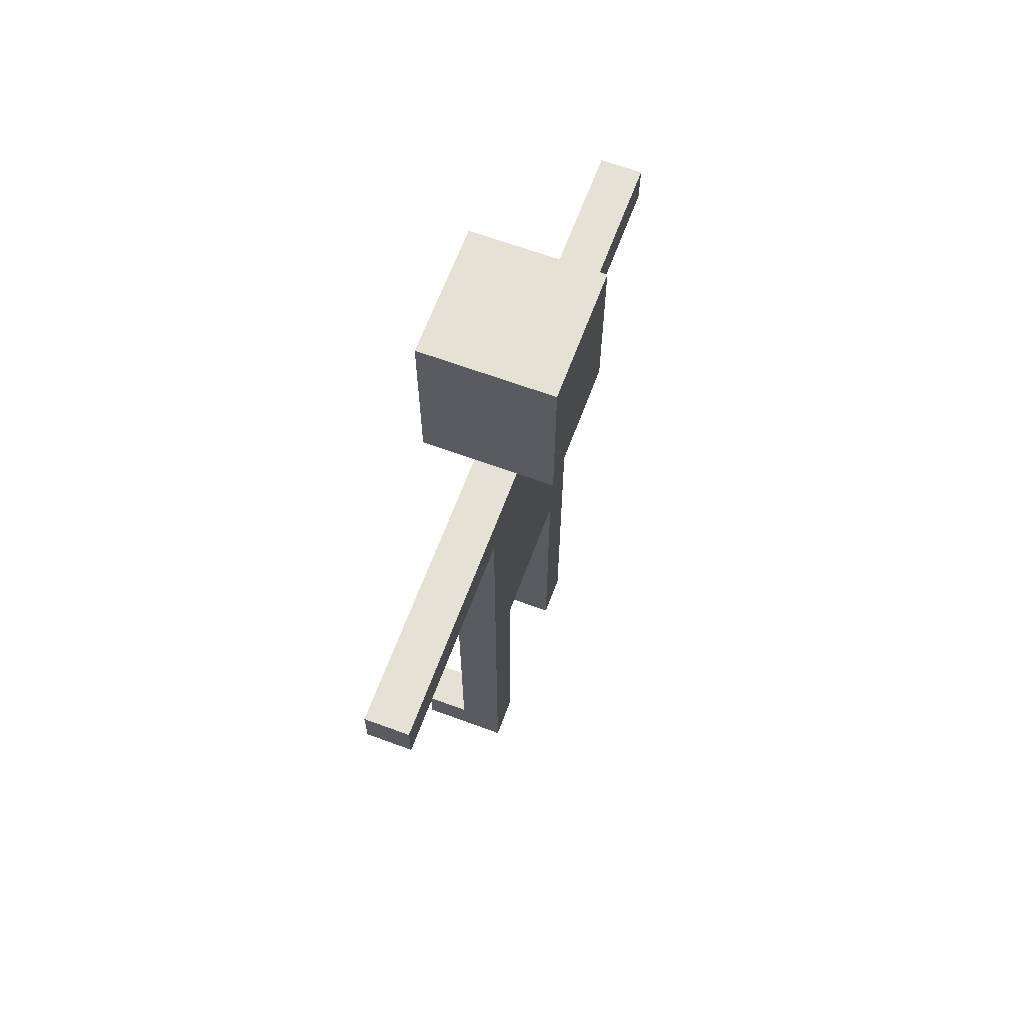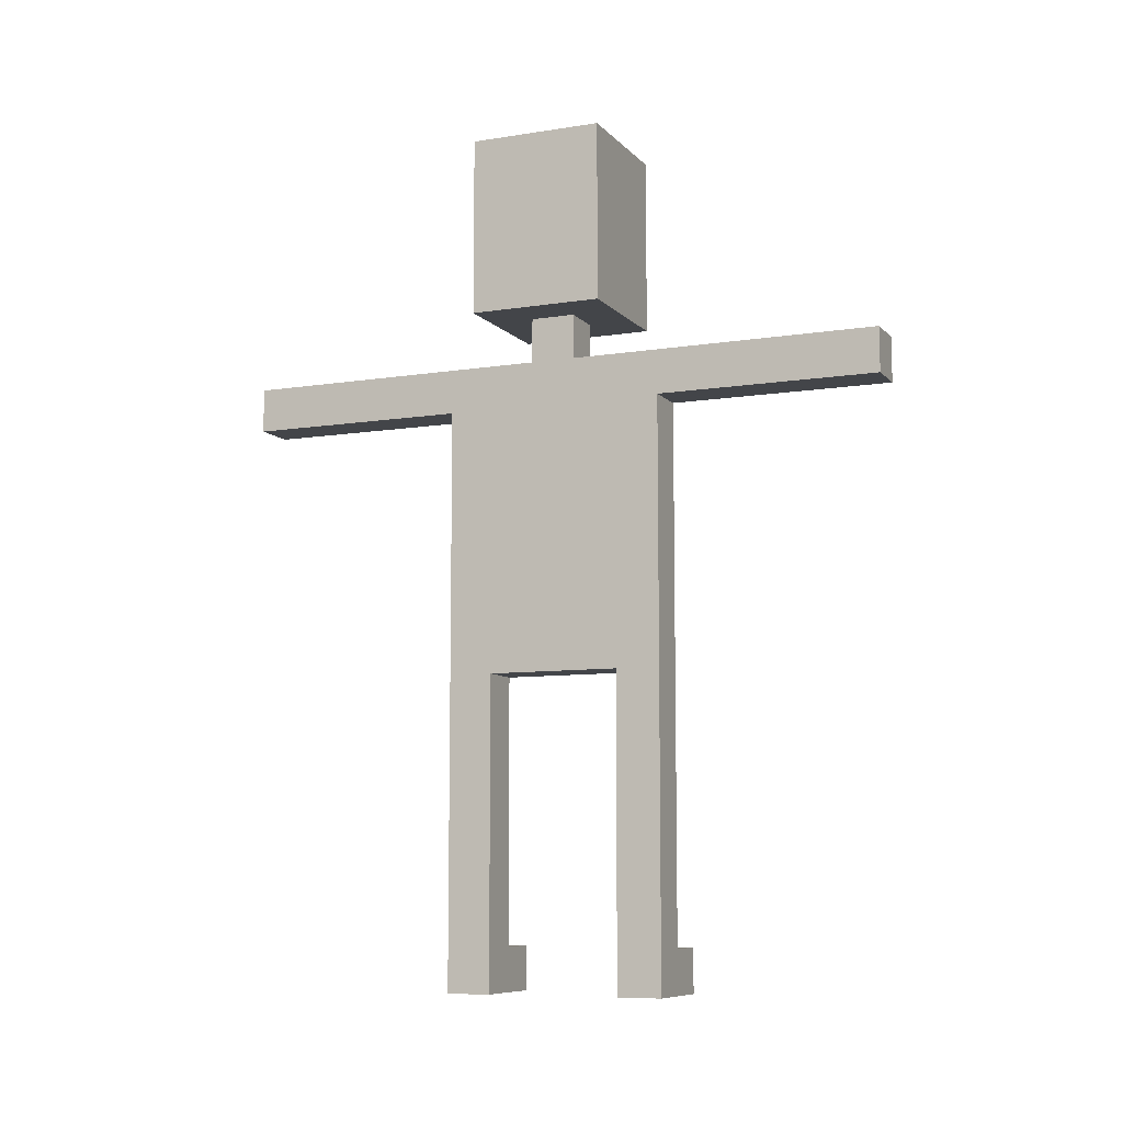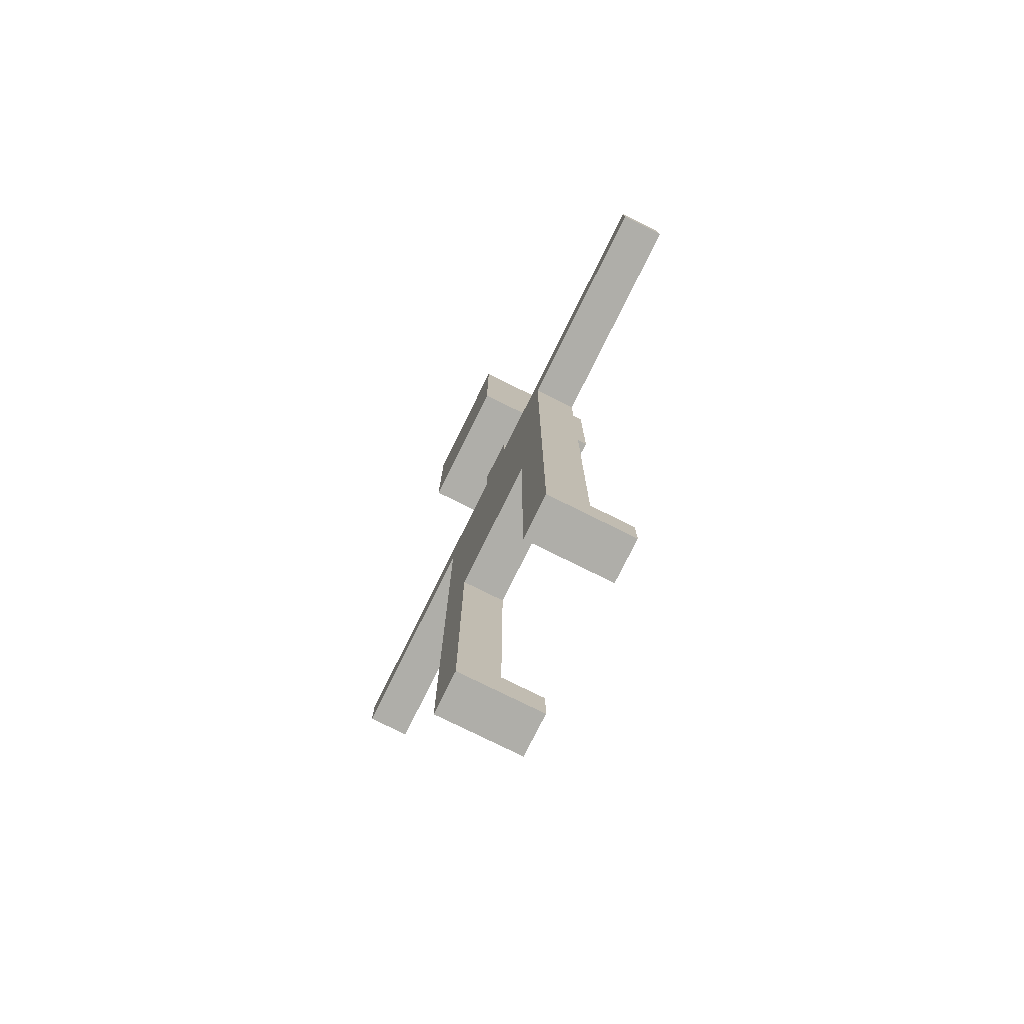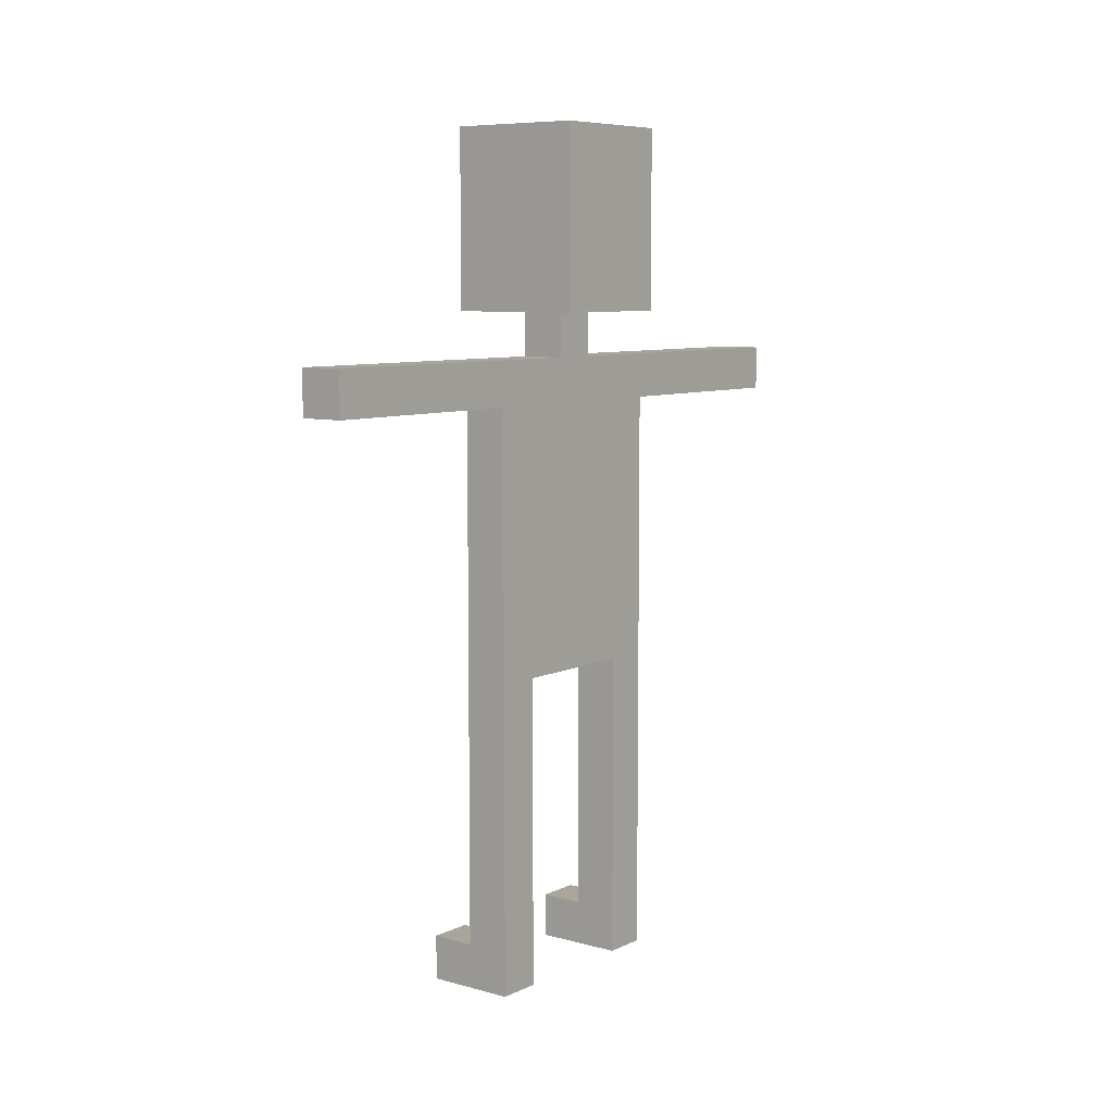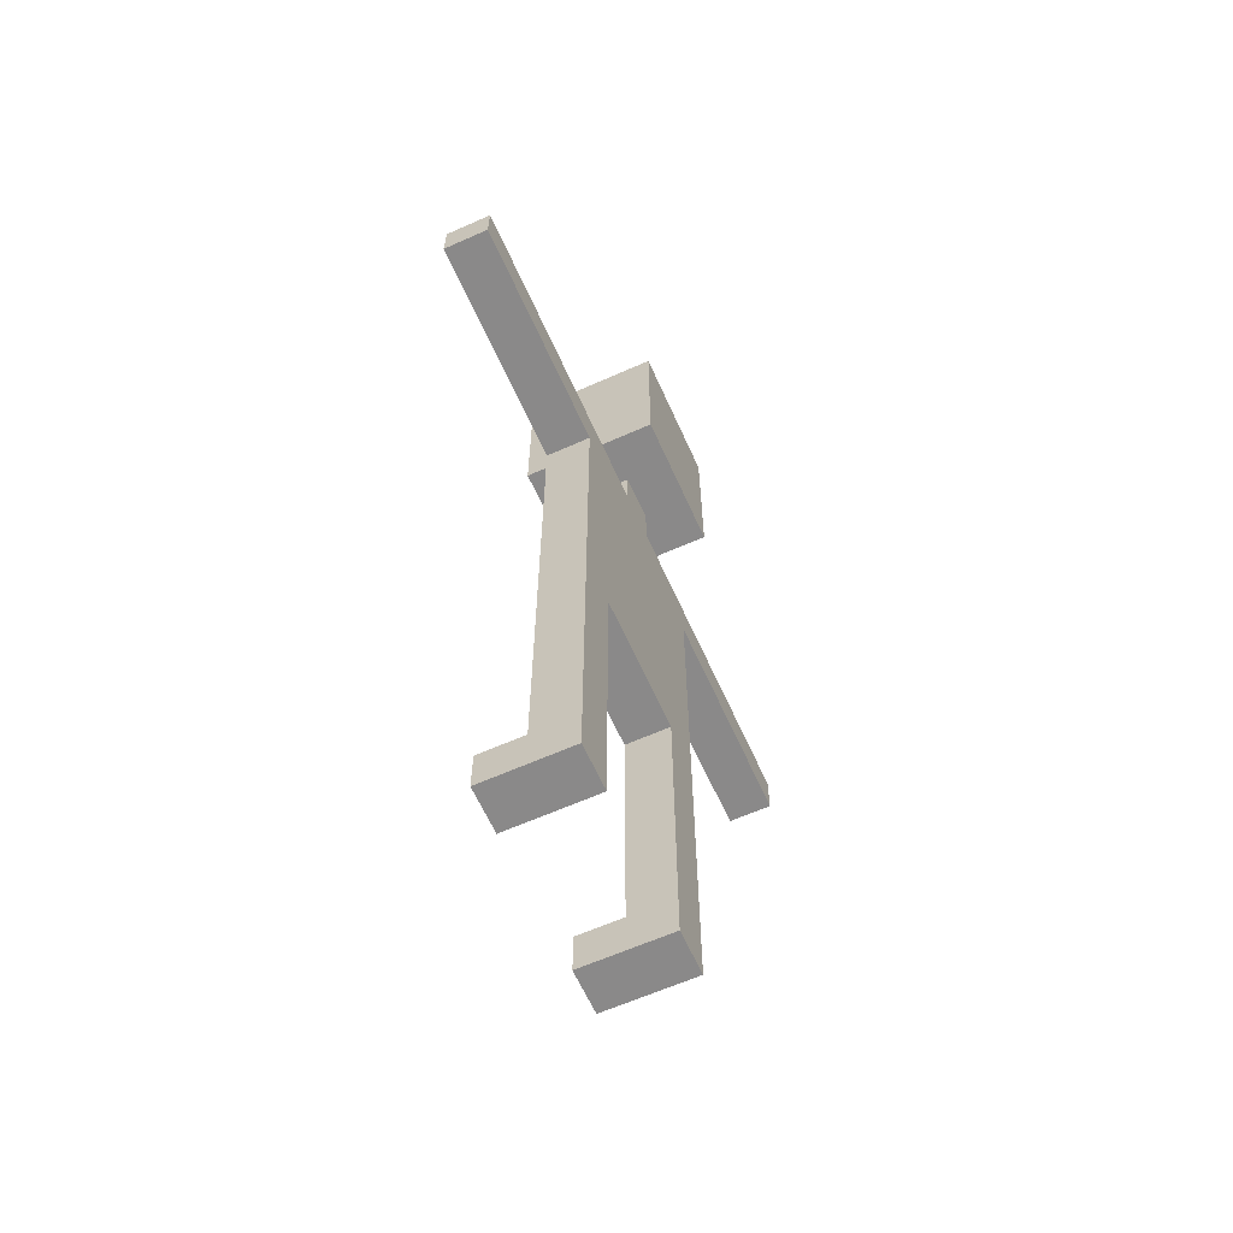
<metadata>
{"format":"obj","ext":"obj","renderer":"f3d","projection":"perspective","resolution":1024,"background":"white","views":[{"elev":65.1,"azim":-159.6,"up":"+Y"},{"elev":-8.6,"azim":-66.7,"up":"+Y"},{"elev":-77.5,"azim":-26.4,"up":"+Y"},{"elev":7.7,"azim":-142.3,"up":"+Y"},{"elev":-63.3,"azim":-155.8,"up":"+Y"}]}
</metadata>
<code>
o
v -0.1 1.5 0.1
v -0.1 1.5 -0.2
v -0.1 1.9 0.1
v -0.1 1.9 -0.2
v 1.49e-08 0 0.2
v 1.49e-08 0 0.1
v 1.49e-08 0 -0.2
v 1.49e-08 0 -0.3
v 1.49e-08 0.2 0.2
v 1.49e-08 0.2 0.1
v 1.49e-08 0.2 -0.2
v 1.49e-08 0.2 -0.3
v 1.49e-08 0.4 0.2
v 1.49e-08 0.4 0.1
v 1.49e-08 0.4 -0.2
v 1.49e-08 0.4 -0.3
v 1.49e-08 0.5 0.2
v 1.49e-08 0.5 0.1
v 1.49e-08 0.5 -0.2
v 1.49e-08 0.5 -0.3
v 1.49e-08 0.7 0.1
v 1.49e-08 0.7 -0.2
v 1.49e-08 0.8 0.2
v 1.49e-08 0.8 0
v 1.49e-08 0.8 -0.1
v 1.49e-08 0.8 -0.3
v 1.49e-08 0.9 0.2
v 1.49e-08 0.9 0
v 1.49e-08 0.9 -0.1
v 1.49e-08 0.9 -0.3
v 1.49e-08 1.1 0.2
v 1.49e-08 1.1 0.1
v 1.49e-08 1.1 0
v 1.49e-08 1.1 -0.1
v 1.49e-08 1.1 -0.2
v 1.49e-08 1.1 -0.3
v 1.49e-08 1.2 0.2
v 1.49e-08 1.2 0.1
v 1.49e-08 1.2 0
v 1.49e-08 1.2 -0.1
v 1.49e-08 1.2 -0.2
v 1.49e-08 1.2 -0.3
v 1.49e-08 1.3 0.7
v 1.49e-08 1.3 0.4
v 1.49e-08 1.3 0.2
v 1.49e-08 1.3 0.1
v 1.49e-08 1.3 0
v 1.49e-08 1.3 -0.1
v 1.49e-08 1.3 -0.2
v 1.49e-08 1.3 -0.3
v 1.49e-08 1.3 -0.5
v 1.49e-08 1.3 -0.8
v 1.49e-08 1.4 0.7
v 1.49e-08 1.4 0.4
v 1.49e-08 1.4 0
v 1.49e-08 1.4 -0.1
v 1.49e-08 1.4 -0.5
v 1.49e-08 1.4 -0.8
v 1.49e-08 1.5 0
v 1.49e-08 1.5 -0.1
v 0.1 0.1 0.2
v 0.1 0.1 0.1
v 0.1 0.1 -0.2
v 0.1 0.1 -0.3
v 0.1 0.2 0.2
v 0.1 0.2 0.1
v 0.1 0.2 -0.2
v 0.1 0.2 -0.3
v 0.1 0.4 0.2
v 0.1 0.4 0.1
v 0.1 0.4 -0.2
v 0.1 0.4 -0.3
v 0.1 0.5 0.2
v 0.1 0.5 0.1
v 0.1 0.5 -0.2
v 0.1 0.5 -0.3
v 0.1 0.7 0.1
v 0.1 0.7 -0.2
v 0.1 0.8 0.2
v 0.1 0.8 0
v 0.1 0.8 -0.1
v 0.1 0.8 -0.3
v 0.1 0.9 0.2
v 0.1 0.9 0
v 0.1 0.9 -0.1
v 0.1 0.9 -0.3
v 0.1 1.1 0.2
v 0.1 1.1 0.1
v 0.1 1.1 0
v 0.1 1.1 -0.1
v 0.1 1.1 -0.2
v 0.1 1.1 -0.3
v 0.1 1.2 0.2
v 0.1 1.2 0.1
v 0.1 1.2 0
v 0.1 1.2 -0.1
v 0.1 1.2 -0.2
v 0.1 1.2 -0.3
v 0.1 1.3 0.7
v 0.1 1.3 0.4
v 0.1 1.3 0.2
v 0.1 1.3 0.1
v 0.1 1.3 0
v 0.1 1.3 -0.1
v 0.1 1.3 -0.2
v 0.1 1.3 -0.3
v 0.1 1.3 -0.5
v 0.1 1.3 -0.8
v 0.1 1.4 0.7
v 0.1 1.4 0.4
v 0.1 1.4 0
v 0.1 1.4 -0.1
v 0.1 1.4 -0.5
v 0.1 1.4 -0.8
v 0.1 1.5 0
v 0.1 1.5 -0.1
v 0.2 0 0.2
v 0.2 0 0.1
v 0.2 0 -0.2
v 0.2 0 -0.3
v 0.2 0.1 0.2
v 0.2 0.1 0.1
v 0.2 0.1 -0.2
v 0.2 0.1 -0.3
v 0.2 1.5 0.1
v 0.2 1.5 -0.2
v 0.2 1.6 0.1
v 0.2 1.6 -0.2
v 0.2 1.7 0.1
v 0.2 1.7 0
v 0.2 1.7 -0.1
v 0.2 1.7 -0.2
v 0.2 1.8 0.1
v 0.2 1.8 0
v 0.2 1.8 -0.1
v 0.2 1.8 -0.2
v 0.2 1.9 0.1
v 0.2 1.9 -0.2
v 1.49e-08 1.3 0.7
v 1.49e-08 1.4 0.7
v 0.1 1.3 0.7
v 0.1 1.4 0.7
v 1.49e-08 0 0.2
v 1.49e-08 0.2 0.2
v 1.49e-08 0.4 0.2
v 1.49e-08 0.5 0.2
v 1.49e-08 0.8 0.2
v 1.49e-08 0.9 0.2
v 1.49e-08 1.1 0.2
v 1.49e-08 1.2 0.2
v 1.49e-08 1.3 0.2
v 0.1 0.1 0.2
v 0.1 0.2 0.2
v 0.1 0.4 0.2
v 0.1 0.5 0.2
v 0.1 0.8 0.2
v 0.1 0.9 0.2
v 0.1 1.1 0.2
v 0.1 1.2 0.2
v 0.1 1.3 0.2
v 0.2 0 0.2
v 0.2 0.1 0.2
v -0.1 1.5 0.1
v -0.1 1.9 0.1
v 1.49e-08 1.6 0.1
v 1.49e-08 1.8 0.1
v 0.1 1.7 0.1
v 0.1 1.8 0.1
v 0.2 1.5 0.1
v 0.2 1.6 0.1
v 0.2 1.7 0.1
v 0.2 1.8 0.1
v 0.2 1.9 0.1
v 1.49e-08 1.4 0
v 1.49e-08 1.5 0
v 0.1 1.4 0
v 0.1 1.5 0
v 1.49e-08 0 -0.2
v 1.49e-08 0.2 -0.2
v 1.49e-08 0.4 -0.2
v 1.49e-08 0.5 -0.2
v 1.49e-08 0.7 -0.2
v 0.1 0.1 -0.2
v 0.1 0.2 -0.2
v 0.1 0.4 -0.2
v 0.1 0.5 -0.2
v 0.1 0.7 -0.2
v 0.2 0 -0.2
v 0.2 0.1 -0.2
v 1.49e-08 0 0.1
v 1.49e-08 0.2 0.1
v 1.49e-08 0.4 0.1
v 1.49e-08 0.5 0.1
v 1.49e-08 0.7 0.1
v 0.1 0.1 0.1
v 0.1 0.2 0.1
v 0.1 0.4 0.1
v 0.1 0.5 0.1
v 0.1 0.7 0.1
v 0.2 0 0.1
v 0.2 0.1 0.1
v 1.49e-08 1.4 -0.1
v 1.49e-08 1.5 -0.1
v 0.1 1.4 -0.1
v 0.1 1.5 -0.1
v -0.1 1.5 -0.2
v -0.1 1.9 -0.2
v 1.49e-08 1.6 -0.2
v 1.49e-08 1.8 -0.2
v 0.1 1.7 -0.2
v 0.1 1.8 -0.2
v 0.2 1.5 -0.2
v 0.2 1.6 -0.2
v 0.2 1.7 -0.2
v 0.2 1.8 -0.2
v 0.2 1.9 -0.2
v 1.49e-08 0 -0.3
v 1.49e-08 0.2 -0.3
v 1.49e-08 0.4 -0.3
v 1.49e-08 0.5 -0.3
v 1.49e-08 0.8 -0.3
v 1.49e-08 0.9 -0.3
v 1.49e-08 1.1 -0.3
v 1.49e-08 1.2 -0.3
v 1.49e-08 1.3 -0.3
v 0.1 0.1 -0.3
v 0.1 0.2 -0.3
v 0.1 0.4 -0.3
v 0.1 0.5 -0.3
v 0.1 0.8 -0.3
v 0.1 0.9 -0.3
v 0.1 1.1 -0.3
v 0.1 1.2 -0.3
v 0.1 1.3 -0.3
v 0.2 0 -0.3
v 0.2 0.1 -0.3
v 1.49e-08 1.3 -0.8
v 1.49e-08 1.4 -0.8
v 0.1 1.3 -0.8
v 0.1 1.4 -0.8
v 1.49e-08 0 0.2
v 0.2 0 0.2
v 1.49e-08 0 0.1
v 0.2 0 0.1
v 1.49e-08 0 -0.2
v 0.2 0 -0.2
v 1.49e-08 0 -0.3
v 0.2 0 -0.3
v 1.49e-08 0.7 0.1
v 0.1 0.7 0.1
v 1.49e-08 0.7 -0.2
v 0.1 0.7 -0.2
v 1.49e-08 1.3 0.7
v 0.1 1.3 0.7
v 1.49e-08 1.3 0.4
v 0.1 1.3 0.4
v 1.49e-08 1.3 0.2
v 0.1 1.3 0.2
v 1.49e-08 1.3 -0.3
v 0.1 1.3 -0.3
v 1.49e-08 1.3 -0.5
v 0.1 1.3 -0.5
v 1.49e-08 1.3 -0.8
v 0.1 1.3 -0.8
v -0.1 1.5 0.1
v 0.2 1.5 0.1
v 1.49e-08 1.5 0
v 0.1 1.5 0
v 1.49e-08 1.5 -0.1
v 0.1 1.5 -0.1
v -0.1 1.5 -0.2
v 0.2 1.5 -0.2
v 0.1 0.1 0.2
v 0.2 0.1 0.2
v 0.1 0.1 0.1
v 0.2 0.1 0.1
v 0.1 0.1 -0.2
v 0.2 0.1 -0.2
v 0.1 0.1 -0.3
v 0.2 0.1 -0.3
v 1.49e-08 1.4 0.7
v 0.1 1.4 0.7
v 1.49e-08 1.4 0.4
v 0.1 1.4 0.4
v 1.49e-08 1.4 0
v 0.1 1.4 0
v 1.49e-08 1.4 -0.1
v 0.1 1.4 -0.1
v 1.49e-08 1.4 -0.5
v 0.1 1.4 -0.5
v 1.49e-08 1.4 -0.8
v 0.1 1.4 -0.8
v -0.1 1.9 0.1
v 0.2 1.9 0.1
v -0.1 1.9 -0.2
v 0.2 1.9 -0.2
f 3 2 1
f 4 2 3
f 9 6 5
f 10 6 9
f 11 8 7
f 12 8 11
f 13 10 9
f 14 10 13
f 15 12 11
f 16 12 15
f 17 14 13
f 18 14 17
f 19 16 15
f 20 16 19
f 21 18 17
f 22 20 19
f 23 21 17
f 23 22 21
f 24 22 23
f 25 22 24
f 26 20 22
f 26 22 25
f 27 24 23
f 28 25 24
f 28 24 27
f 29 26 25
f 29 25 28
f 30 26 29
f 31 28 27
f 31 29 28
f 31 30 29
f 32 30 31
f 33 30 32
f 34 30 33
f 35 30 34
f 36 30 35
f 37 32 31
f 38 33 32
f 38 32 37
f 39 34 33
f 39 33 38
f 40 35 34
f 40 34 39
f 41 36 35
f 41 35 40
f 42 36 41
f 45 38 37
f 46 39 38
f 46 38 45
f 47 40 39
f 47 39 46
f 48 41 40
f 48 40 47
f 49 42 41
f 49 41 48
f 50 42 49
f 53 44 43
f 54 50 49
f 54 44 53
f 54 49 48
f 54 51 50
f 54 45 44
f 54 48 47
f 54 47 46
f 54 46 45
f 55 51 54
f 56 51 55
f 57 52 51
f 57 51 56
f 58 52 57
f 59 56 55
f 60 56 59
f 61 62 65
f 65 62 66
f 63 64 67
f 67 64 68
f 65 66 69
f 69 66 70
f 67 68 71
f 71 68 72
f 69 70 73
f 73 70 74
f 71 72 75
f 75 72 76
f 73 74 77
f 75 76 78
f 73 77 79
f 77 78 79
f 79 78 80
f 80 78 81
f 78 76 82
f 81 78 82
f 79 80 83
f 80 81 84
f 83 80 84
f 81 82 85
f 84 81 85
f 85 82 86
f 83 84 87
f 84 85 87
f 85 86 87
f 87 86 88
f 88 86 89
f 89 86 90
f 90 86 91
f 91 86 92
f 87 88 93
f 88 89 94
f 93 88 94
f 89 90 95
f 94 89 95
f 90 91 96
f 95 90 96
f 91 92 97
f 96 91 97
f 97 92 98
f 93 94 101
f 94 95 102
f 101 94 102
f 95 96 103
f 102 95 103
f 96 97 104
f 103 96 104
f 97 98 105
f 104 97 105
f 105 98 106
f 99 100 109
f 105 106 110
f 109 100 110
f 104 105 110
f 106 107 110
f 100 101 110
f 103 104 110
f 102 103 110
f 101 102 110
f 110 107 111
f 111 107 112
f 107 108 113
f 112 107 113
f 113 108 114
f 111 112 115
f 115 112 116
f 117 118 121
f 121 118 122
f 119 120 123
f 123 120 124
f 125 126 127
f 127 126 128
f 127 128 129
f 129 128 130
f 130 128 131
f 131 128 132
f 129 130 133
f 130 131 134
f 133 130 134
f 131 132 135
f 134 131 135
f 135 132 136
f 133 134 137
f 134 135 137
f 135 136 137
f 137 136 138
f 141 140 139
f 142 140 141
f 152 144 143
f 153 145 144
f 153 144 152
f 154 146 145
f 154 145 153
f 155 147 146
f 155 146 154
f 156 148 147
f 156 147 155
f 157 149 148
f 157 148 156
f 158 150 149
f 158 149 157
f 159 151 150
f 159 150 158
f 160 151 159
f 161 152 143
f 162 152 161
f 165 164 163
f 166 164 165
f 167 166 165
f 168 164 166
f 168 166 167
f 169 165 163
f 170 167 165
f 170 165 169
f 171 168 167
f 171 167 170
f 172 164 168
f 172 168 171
f 173 164 172
f 176 175 174
f 177 175 176
f 183 179 178
f 184 180 179
f 184 179 183
f 185 181 180
f 185 180 184
f 186 182 181
f 186 181 185
f 187 182 186
f 188 183 178
f 189 183 188
f 190 191 195
f 191 192 196
f 195 191 196
f 192 193 197
f 196 192 197
f 193 194 198
f 197 193 198
f 198 194 199
f 190 195 200
f 200 195 201
f 202 203 204
f 204 203 205
f 206 207 208
f 208 207 209
f 208 209 210
f 209 207 211
f 210 209 211
f 206 208 212
f 208 210 213
f 212 208 213
f 210 211 214
f 213 210 214
f 211 207 215
f 214 211 215
f 215 207 216
f 217 218 226
f 218 219 227
f 226 218 227
f 219 220 228
f 227 219 228
f 220 221 229
f 228 220 229
f 221 222 230
f 229 221 230
f 222 223 231
f 230 222 231
f 223 224 232
f 231 223 232
f 224 225 233
f 232 224 233
f 233 225 234
f 217 226 235
f 235 226 236
f 237 238 239
f 239 238 240
f 243 242 241
f 244 242 243
f 247 246 245
f 248 246 247
f 251 250 249
f 252 250 251
f 255 254 253
f 256 254 255
f 257 256 255
f 258 256 257
f 261 260 259
f 262 260 261
f 263 262 261
f 264 262 263
f 267 266 265
f 268 266 267
f 269 267 265
f 270 266 268
f 271 269 265
f 271 270 269
f 272 266 270
f 272 270 271
f 273 274 275
f 275 274 276
f 277 278 279
f 279 278 280
f 281 282 283
f 283 282 284
f 283 284 285
f 285 284 286
f 287 288 289
f 289 288 290
f 289 290 291
f 291 290 292
f 293 294 295
f 295 294 296

</code>
